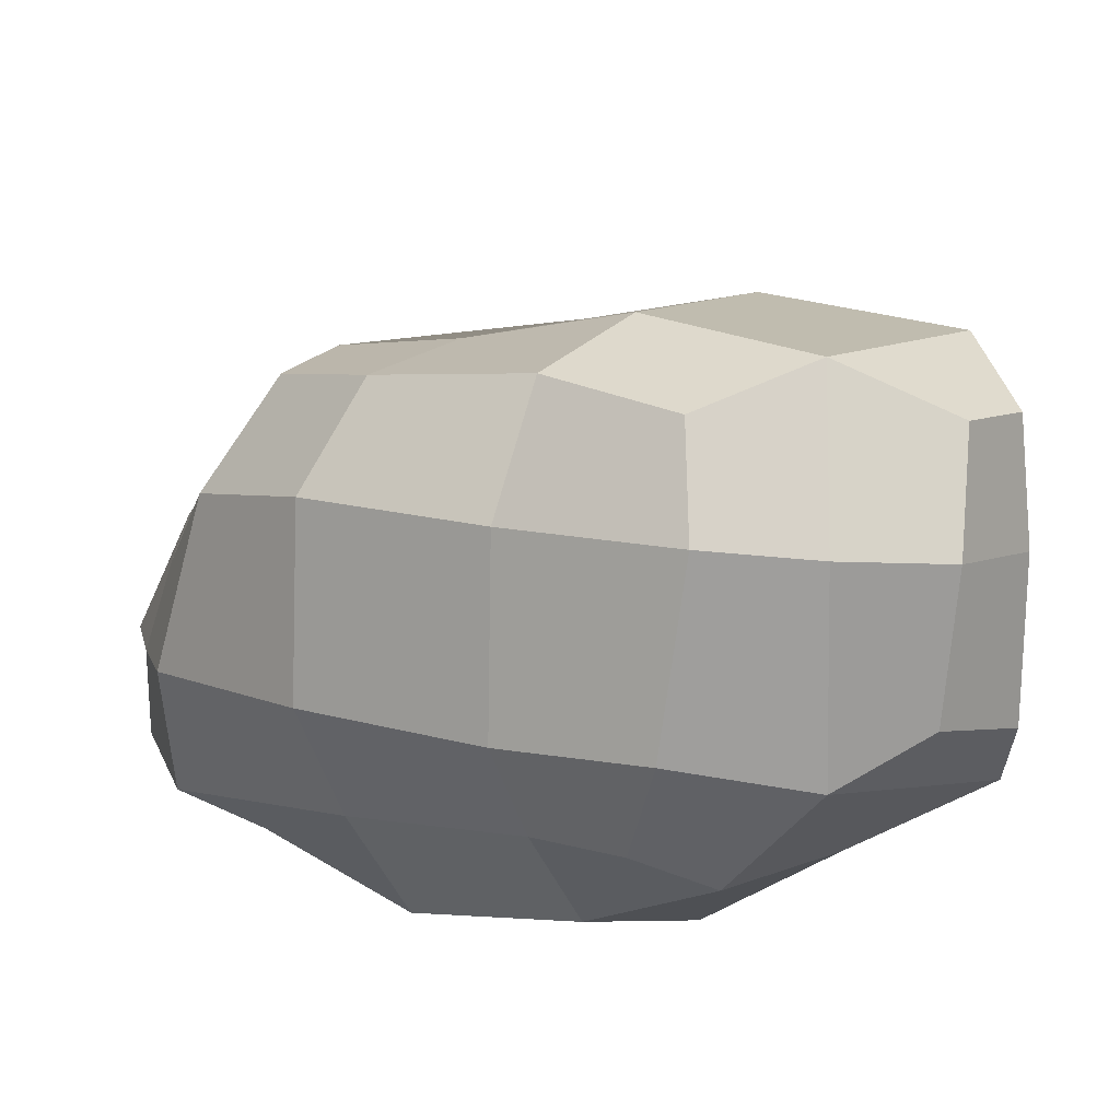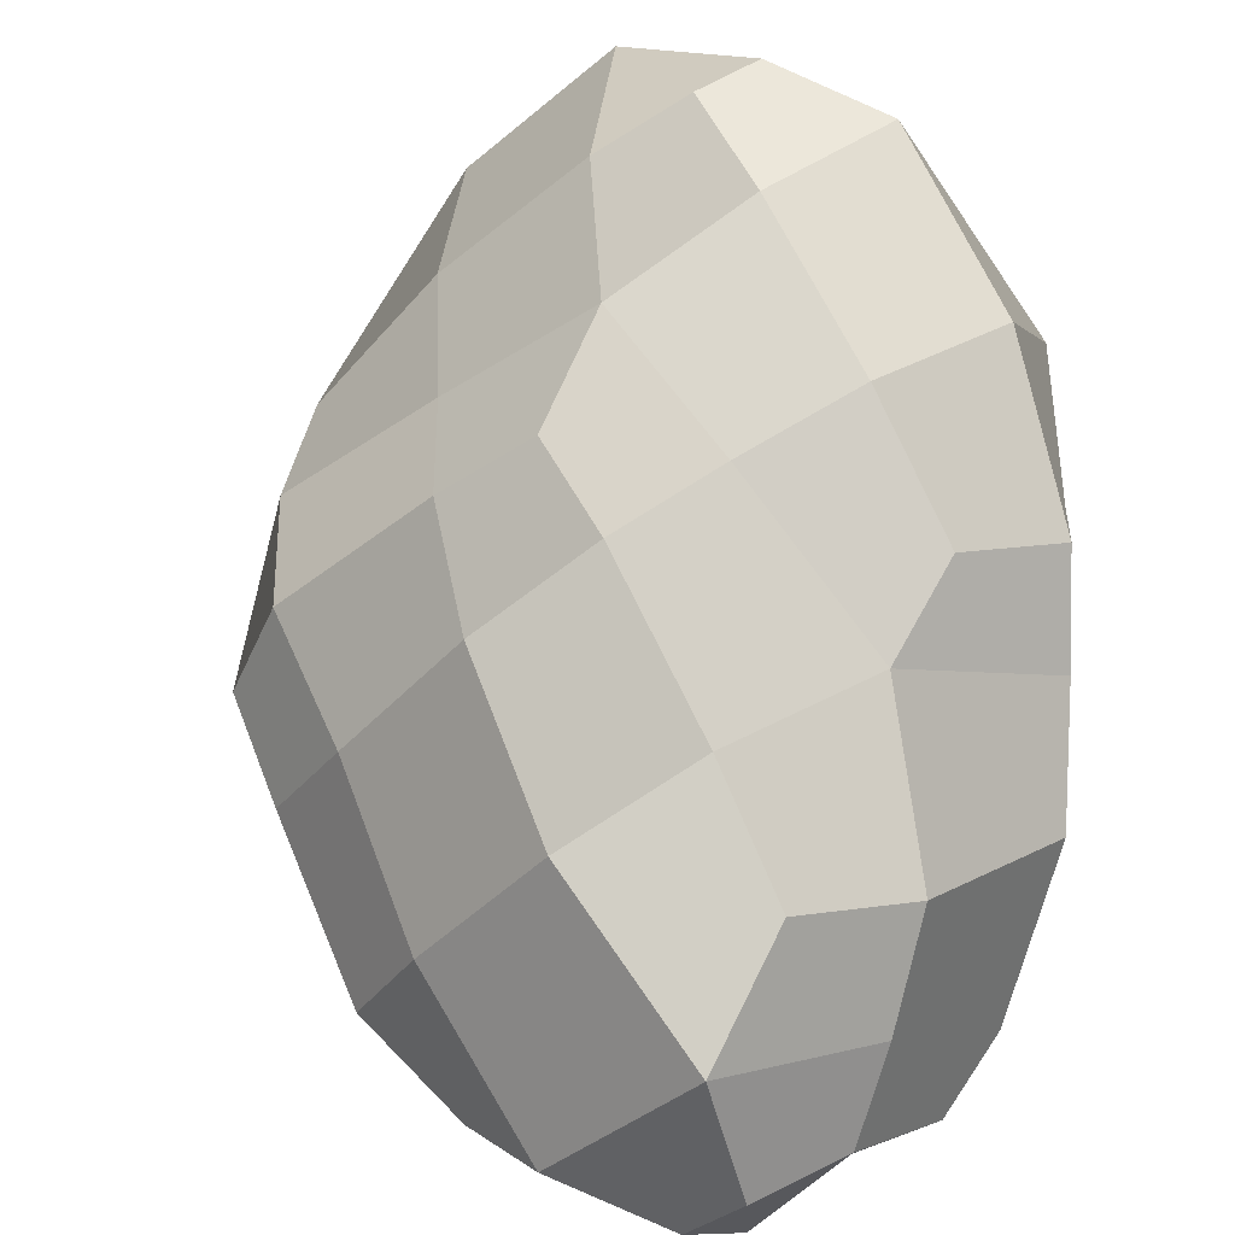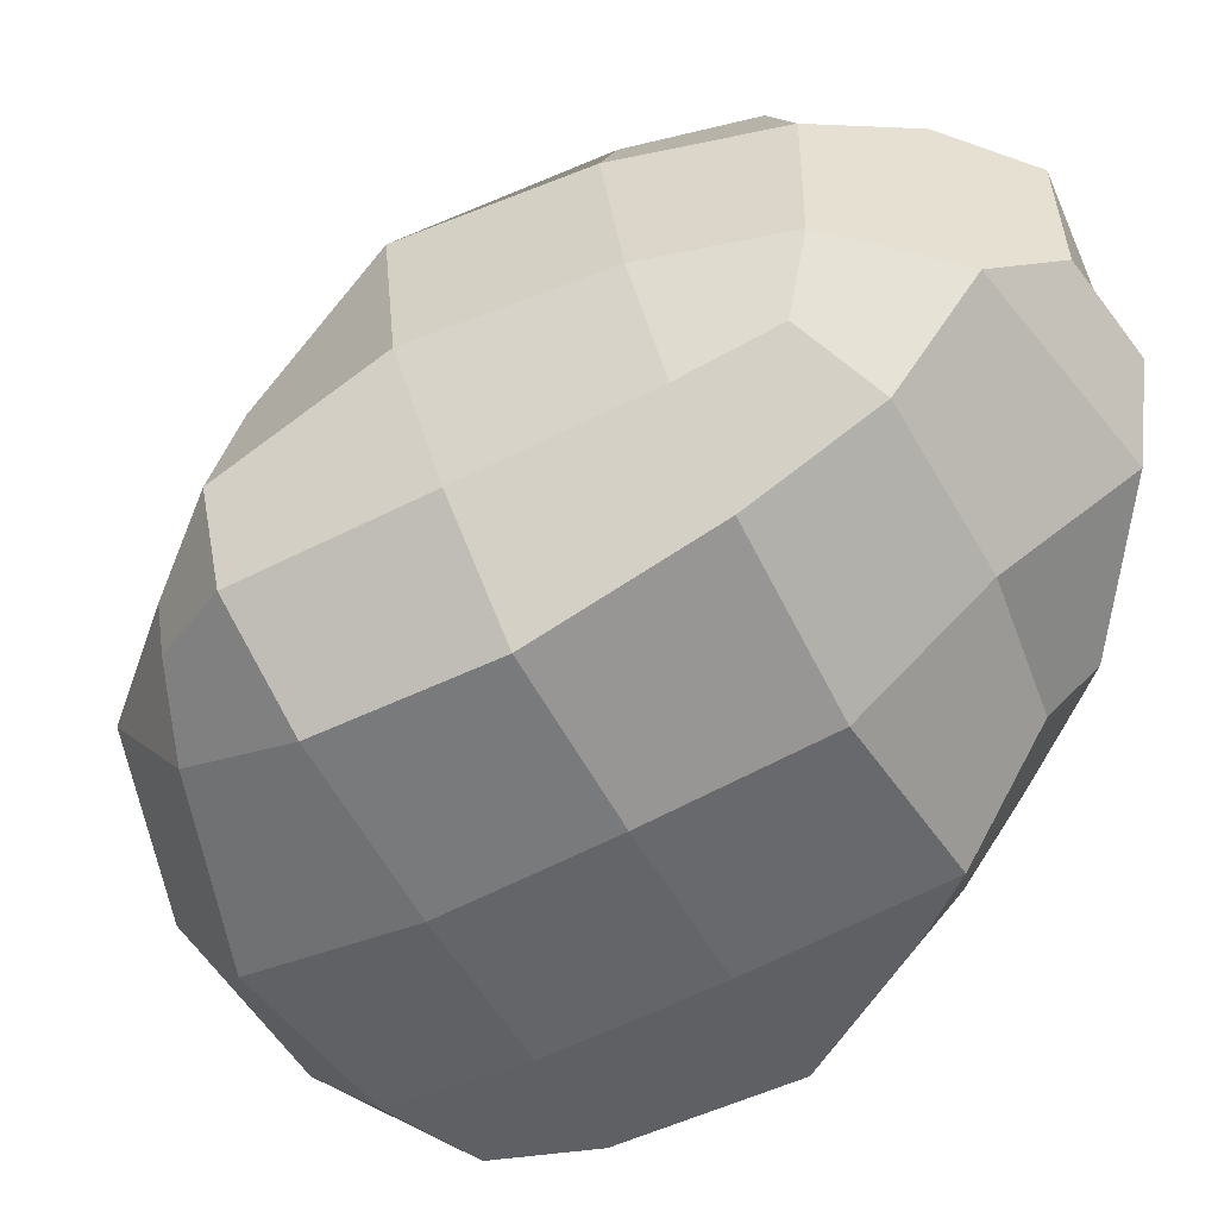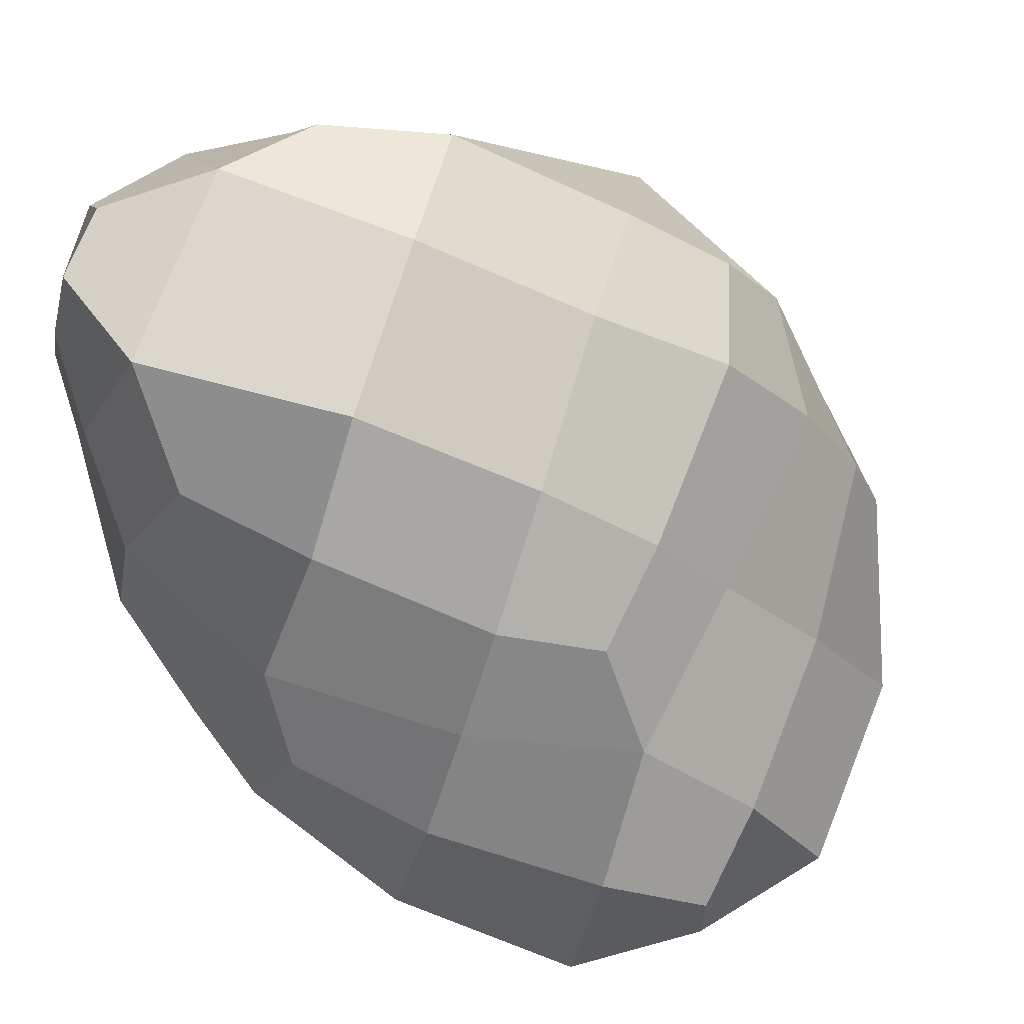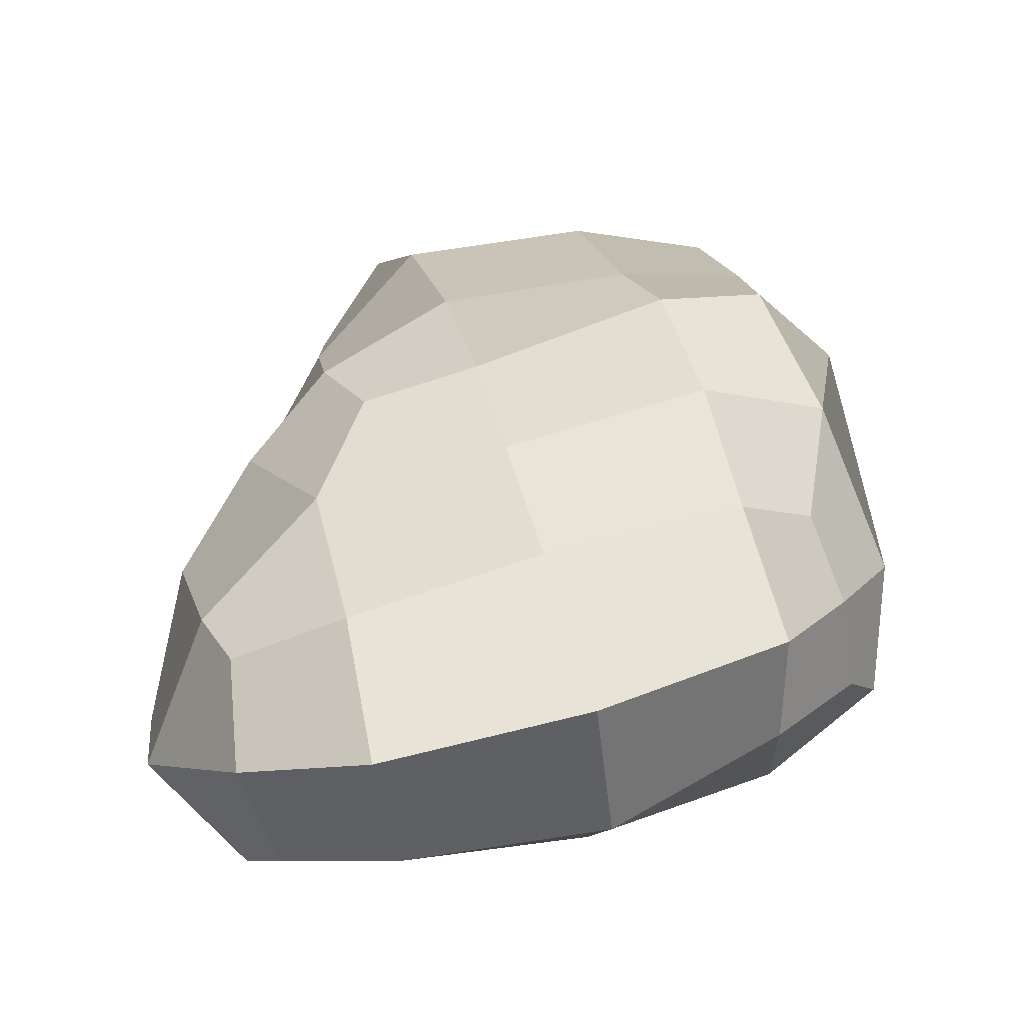
<metadata>
{"format":"obj","ext":"obj","renderer":"f3d","projection":"perspective","resolution":1024,"background":"white","views":[{"elev":-62.0,"azim":175.5,"up":"+Z"},{"elev":33.3,"azim":-142.4,"up":"+Z"},{"elev":-42.9,"azim":168.9,"up":"+Y"},{"elev":62.5,"azim":-22.2,"up":"+Y"},{"elev":-4.6,"azim":42.8,"up":"+Y"}]}
</metadata>
<code>
o Cube.002
v 0.004223 -0.09817 0.1117
v 0.004223 -0.09817 0.1117
v 0.004223 -0.09817 0.1117
v 0.03397 -0.09767 0.0934
v 0.03397 -0.09767 0.0934
v 0.03397 -0.09767 0.0934
v 0.03397 -0.09767 0.0934
v 0.07547 -0.08917 0.05479
v 0.07547 -0.08917 0.05479
v 0.07547 -0.08917 0.05479
v 0.07547 -0.08917 0.05479
v 0.005386 -0.07381 0.1286
v 0.005386 -0.07381 0.1286
v 0.005386 -0.07381 0.1286
v 0.005386 -0.07381 0.1286
v 0.05055 -0.07115 0.1213
v 0.05055 -0.07115 0.1213
v 0.05055 -0.07115 0.1213
v 0.05055 -0.07115 0.1213
v 0.09177 -0.05725 0.07963
v 0.09177 -0.05725 0.07963
v 0.09177 -0.05725 0.07963
v 0.09177 -0.05725 0.07963
v -0.02633 -0.09993 0.09662
v -0.02633 -0.09993 0.09662
v -0.02633 -0.09993 0.09662
v -0.02633 -0.09993 0.09662
v -0.000939 -0.0995 0.06162
v -0.000939 -0.0995 0.06162
v -0.000939 -0.0995 0.06162
v -0.000939 -0.0995 0.06162
v 0.03379 -0.09391 0.01693
v 0.03379 -0.09391 0.01693
v 0.03379 -0.09391 0.01693
v 0.03379 -0.09391 0.01693
v -0.03763 -0.07215 0.1242
v -0.03763 -0.07215 0.1242
v -0.03763 -0.07215 0.1242
v -0.03763 -0.07215 0.1242
v 0.09704 -0.0638 0.007549
v 0.09704 -0.0638 0.007549
v 0.09704 -0.0638 0.007549
v 0.09704 -0.0638 0.007549
v 0.1047 -0.04937 -0.01651
v 0.1047 -0.04937 -0.01651
v 0.1047 -0.04937 -0.01651
v 0.1135 -0.0384 0.02498
v 0.1135 -0.0384 0.02498
v 0.1135 -0.0384 0.02498
v 0.1135 -0.0384 0.02498
v 0.1073 -0.02627 -0.009608
v 0.1073 -0.02627 -0.009608
v 0.1073 -0.02627 -0.009608
v 0.1073 -0.02627 -0.009608
v 0.07052 -0.0757 -0.02242
v 0.07052 -0.0757 -0.02242
v 0.07052 -0.0757 -0.02242
v 0.07052 -0.0757 -0.02242
v 0.09394 -0.05065 -0.0431
v 0.09394 -0.05065 -0.0431
v 0.09394 -0.05065 -0.0431
v 0.09394 -0.05065 -0.0431
v 0.1003 -0.01468 -0.04036
v 0.1003 -0.01468 -0.04036
v 0.1003 -0.01468 -0.04036
v 0.1003 -0.01468 -0.04036
v 0.004543 -0.04319 0.1303
v 0.004543 -0.04319 0.1303
v 0.004543 -0.04319 0.1303
v 0.0288 -0.03217 0.1102
v 0.0288 -0.03217 0.1102
v 0.0288 -0.03217 0.1102
v 0.0288 -0.03217 0.1102
v 0.06633 -0.01463 0.07222
v 0.06633 -0.01463 0.07222
v 0.06633 -0.01463 0.07222
v 0.06633 -0.01463 0.07222
v -0.02448 -0.03152 0.116
v -0.02448 -0.03152 0.116
v -0.02448 -0.03152 0.116
v -0.02448 -0.03152 0.116
v -0.002319 0.003205 0.0927
v -0.002319 0.003205 0.0927
v -0.002319 0.003205 0.0927
v -0.002319 0.003205 0.0927
v -0.002319 0.003205 0.0927
v 0.03939 0.01749 0.05838
v 0.03939 0.01749 0.05838
v 0.03939 0.01749 0.05838
v 0.03939 0.01749 0.05838
v -0.006118 0.03326 0.07043
v -0.006118 0.03326 0.07043
v -0.006118 0.03326 0.07043
v 0.01917 0.04351 0.04902
v 0.01917 0.04351 0.04902
v 0.01917 0.04351 0.04902
v 0.01917 0.04351 0.04902
v 0.09985 -0.000958 0.02734
v 0.09985 -0.000958 0.02734
v 0.09985 -0.000958 0.02734
v 0.09985 -0.000958 0.02734
v 0.1015 -0.001953 -0.001937
v 0.1015 -0.001953 -0.001937
v 0.1015 -0.001953 -0.001937
v 0.08179 0.03374 0.02145
v 0.08179 0.03374 0.02145
v 0.08179 0.03374 0.02145
v 0.08179 0.03374 0.02145
v 0.09165 0.03141 -0.02193
v 0.09165 0.03141 -0.02193
v 0.09165 0.03141 -0.02193
v 0.09165 0.03141 -0.02193
v 0.09165 0.03141 -0.02193
v 0.05759 0.06353 0.01111
v 0.05759 0.06353 0.01111
v 0.05759 0.06353 0.01111
v 0.05759 0.06353 0.01111
v 0.07102 0.06725 -0.01886
v 0.07102 0.06725 -0.01886
v 0.07102 0.06725 -0.01886
v -0.07302 -0.09331 0.06369
v -0.07302 -0.09331 0.06369
v -0.07302 -0.09331 0.06369
v -0.07302 -0.09331 0.06369
v -0.04402 -0.09354 0.02593
v -0.04402 -0.09354 0.02593
v -0.04402 -0.09354 0.02593
v -0.04402 -0.09354 0.02593
v -0.009063 -0.08687 -0.01806
v -0.009063 -0.08687 -0.01806
v -0.009063 -0.08687 -0.01806
v -0.009063 -0.08687 -0.01806
v -0.08192 -0.0593 0.0869
v -0.08192 -0.0593 0.0869
v -0.08192 -0.0593 0.0869
v -0.08192 -0.0593 0.0869
v -0.09484 -0.07101 0.03281
v -0.09484 -0.07101 0.03281
v -0.09484 -0.07101 0.03281
v -0.09642 -0.07614 -0.004609
v -0.09642 -0.07614 -0.004609
v -0.09642 -0.07614 -0.004609
v -0.09642 -0.07614 -0.004609
v -0.09642 -0.07614 -0.004609
v -0.05439 -0.07632 -0.05316
v -0.05439 -0.07632 -0.05316
v -0.05439 -0.07632 -0.05316
v -0.05439 -0.07632 -0.05316
v -0.112 -0.04351 0.04227
v -0.112 -0.04351 0.04227
v -0.112 -0.04351 0.04227
v -0.112 -0.04351 0.04227
v -0.1211 -0.03239 0.01241
v -0.1211 -0.03239 0.01241
v -0.1211 -0.03239 0.01241
v -0.1211 -0.03239 0.01241
v -0.1102 -0.04987 -0.03635
v -0.1102 -0.04987 -0.03635
v -0.1102 -0.04987 -0.03635
v -0.08811 -0.03853 -0.07071
v -0.08811 -0.03853 -0.07071
v -0.08811 -0.03853 -0.07071
v -0.08811 -0.03853 -0.07071
v -0.1307 -0.01976 -0.02552
v -0.1307 -0.01976 -0.02552
v -0.1307 -0.01976 -0.02552
v -0.1307 -0.01976 -0.02552
v -0.1249 -0.005406 -0.08184
v -0.1249 -0.005406 -0.08184
v -0.1249 -0.005406 -0.08184
v -0.1249 -0.005406 -0.08184
v -0.1249 -0.005406 -0.08184
v -0.1238 0.01887 -0.09574
v -0.1238 0.01887 -0.09574
v -0.1238 0.01887 -0.09574
v 0.02659 -0.07451 -0.0611
v 0.02659 -0.07451 -0.0611
v 0.02659 -0.07451 -0.0611
v 0.02659 -0.07451 -0.0611
v 0.04583 -0.03623 -0.07274
v 0.04583 -0.03623 -0.07274
v 0.04583 -0.03623 -0.07274
v 0.04583 -0.03623 -0.07274
v 0.06032 0.00082 -0.08017
v 0.06032 0.00082 -0.08017
v 0.06032 0.00082 -0.08017
v 0.06032 0.00082 -0.08017
v -0.01901 -0.0518 -0.0922
v -0.01901 -0.0518 -0.0922
v -0.01901 -0.0518 -0.0922
v -0.01901 -0.0518 -0.0922
v -0.00235 -0.02031 -0.1008
v -0.00235 -0.02031 -0.1008
v -0.00235 -0.02031 -0.1008
v -0.00235 -0.02031 -0.1008
v 0.009743 0.01037 -0.1085
v 0.009743 0.01037 -0.1085
v 0.009743 0.01037 -0.1085
v 0.009743 0.01037 -0.1085
v -0.05208 -0.02606 -0.111
v -0.05208 -0.02606 -0.111
v -0.05208 -0.02606 -0.111
v -0.05208 -0.02606 -0.111
v -0.02669 -0.01292 -0.1185
v -0.02669 -0.01292 -0.1185
v -0.02669 -0.01292 -0.1185
v -0.07384 0.01163 -0.1218
v -0.07384 0.01163 -0.1218
v -0.07384 0.01163 -0.1218
v -0.07384 0.01163 -0.1218
v -0.07384 0.01163 -0.1218
v -0.03111 0.01638 -0.1223
v -0.03111 0.01638 -0.1223
v -0.03111 0.01638 -0.1223
v -0.03111 0.01638 -0.1223
v -0.09988 0.02813 -0.1156
v -0.09988 0.02813 -0.1156
v -0.09988 0.02813 -0.1156
v -0.06963 -0.01477 0.08563
v -0.06963 -0.01477 0.08563
v -0.06963 -0.01477 0.08563
v -0.06963 -0.01477 0.08563
v -0.05299 0.01882 0.07339
v -0.05299 0.01882 0.07339
v -0.05299 0.01882 0.07339
v -0.05299 0.01882 0.07339
v -0.03603 0.0459 0.05868
v -0.03603 0.0459 0.05868
v -0.03603 0.0459 0.05868
v -0.03603 0.0459 0.05868
v -0.01081 0.06817 0.03152
v -0.01081 0.06817 0.03152
v -0.01081 0.06817 0.03152
v -0.01081 0.06817 0.03152
v -0.09993 -0.008109 0.05227
v -0.09993 -0.008109 0.05227
v -0.09993 -0.008109 0.05227
v -0.09964 0.0177 0.03275
v -0.09964 0.0177 0.03275
v -0.09964 0.0177 0.03275
v -0.09964 0.0177 0.03275
v -0.09964 0.0177 0.03275
v -0.07784 0.0584 0.0222
v -0.07784 0.0584 0.0222
v -0.07784 0.0584 0.0222
v -0.07784 0.0584 0.0222
v -0.05551 0.09224 0.001773
v -0.05551 0.09224 0.001773
v -0.05551 0.09224 0.001773
v -0.05551 0.09224 0.001773
v -0.1252 0.03656 -0.01261
v -0.1252 0.03656 -0.01261
v -0.1252 0.03656 -0.01261
v -0.1252 0.03656 -0.01261
v -0.1248 0.04816 -0.04826
v -0.1248 0.04816 -0.04826
v -0.1248 0.04816 -0.04826
v -0.1248 0.04816 -0.04826
v -0.1065 0.06816 -0.006611
v -0.1065 0.06816 -0.006611
v -0.1065 0.06816 -0.006611
v -0.1076 0.1003 -0.03359
v -0.1076 0.1003 -0.03359
v -0.1076 0.1003 -0.03359
v -0.1076 0.1003 -0.03359
v -0.1076 0.1003 -0.03359
v -0.1231 0.05954 -0.07697
v -0.1231 0.05954 -0.07697
v -0.1231 0.05954 -0.07697
v -0.1231 0.05954 -0.07697
v -0.1165 0.09518 -0.07109
v -0.1165 0.09518 -0.07109
v -0.1165 0.09518 -0.07109
v 0.06268 0.05468 -0.06578
v 0.06268 0.05468 -0.06578
v 0.06268 0.05468 -0.06578
v 0.06268 0.05468 -0.06578
v 0.02373 0.07802 -0.01128
v 0.02373 0.07802 -0.01128
v 0.02373 0.07802 -0.01128
v 0.02373 0.07802 -0.01128
v 0.04715 0.07824 -0.03977
v 0.04715 0.07824 -0.03977
v 0.04715 0.07824 -0.03977
v 0.04715 0.07824 -0.03977
v 0.01304 0.06466 -0.09398
v 0.01304 0.06466 -0.09398
v 0.01304 0.06466 -0.09398
v 0.01304 0.06466 -0.09398
v -0.02031 0.1016 -0.04089
v -0.02031 0.1016 -0.04089
v -0.02031 0.1016 -0.04089
v -0.02031 0.1016 -0.04089
v 0.004287 0.09732 -0.07369
v 0.004287 0.09732 -0.07369
v 0.004287 0.09732 -0.07369
v 0.004287 0.09732 -0.07369
v -0.06748 0.07239 -0.1146
v -0.06748 0.07239 -0.1146
v -0.06748 0.07239 -0.1146
v -0.06748 0.07239 -0.1146
v -0.03432 0.07098 -0.111
v -0.03432 0.07098 -0.111
v -0.03432 0.07098 -0.111
v -0.03432 0.07098 -0.111
v -0.06509 0.1097 -0.07946
v -0.06509 0.1097 -0.07946
v -0.06509 0.1097 -0.07946
v -0.06509 0.1097 -0.07946
v -0.06509 0.1097 -0.07946
v -0.03129 0.09751 -0.09205
v -0.03129 0.09751 -0.09205
v -0.03129 0.09751 -0.09205
v -0.1002 0.07098 -0.1087
v -0.1002 0.07098 -0.1087
v -0.1002 0.07098 -0.1087
v -0.1002 0.07098 -0.1087
v -0.1005 0.09902 -0.08723
v -0.1005 0.09902 -0.08723
v -0.1005 0.09902 -0.08723
f 18 13 1
f 18 1 5
f 20 16 4
f 20 4 8
f 29 7 3
f 29 3 25
f 33 11 6
f 33 6 28
f 14 36 24
f 14 24 2
f 47 21 9
f 47 9 40
f 51 49 41
f 51 41 44
f 56 43 10
f 56 10 32
f 60 46 42
f 60 42 55
f 64 54 45
f 64 45 59
f 70 67 12
f 70 12 17
f 75 71 19
f 75 19 23
f 69 79 37
f 69 37 15
f 73 84 78
f 73 78 68
f 77 90 83
f 77 83 72
f 95 91 82
f 95 82 89
f 98 74 22
f 98 22 48
f 103 101 50
f 103 50 52
f 100 106 87
f 100 87 76
f 102 109 105
f 102 105 99
f 111 104 53
f 111 53 63
f 115 94 88
f 115 88 108
f 118 114 107
f 118 107 110
f 125 30 26
f 125 26 121
f 130 35 31
f 130 31 126
f 38 133 122
f 38 122 27
f 141 128 123
f 141 123 137
f 145 131 127
f 145 127 140
f 136 150 138
f 136 138 124
f 151 154 142
f 151 142 139
f 161 148 143
f 161 143 157
f 156 165 158
f 156 158 144
f 166 168 162
f 166 162 159
f 176 57 34
f 176 34 129
f 180 61 58
f 180 58 177
f 185 66 62
f 185 62 181
f 188 178 132
f 188 132 146
f 193 183 179
f 193 179 189
f 196 186 182
f 196 182 192
f 201 191 147
f 201 147 160
f 205 195 190
f 205 190 200
f 169 209 203
f 169 203 163
f 207 214 206
f 207 206 202
f 212 198 194
f 212 194 204
f 216 210 170
f 216 170 173
f 81 220 134
f 81 134 39
f 86 224 219
f 86 219 80
f 93 228 223
f 93 223 85
f 96 231 227
f 96 227 92
f 222 236 149
f 222 149 135
f 237 242 155
f 237 155 152
f 226 239 235
f 226 235 221
f 230 245 238
f 230 238 225
f 234 248 243
f 234 243 229
f 241 252 164
f 241 164 153
f 254 258 172
f 254 172 167
f 246 260 251
f 246 251 240
f 261 265 255
f 261 255 253
f 249 262 259
f 249 259 244
f 257 268 174
f 257 174 171
f 266 272 267
f 266 267 256
f 275 113 65
f 275 65 184
f 116 278 232
f 116 232 97
f 120 284 281
f 120 281 117
f 282 119 112
f 282 112 274
f 287 277 187
f 287 187 197
f 279 290 247
f 279 247 233
f 283 294 291
f 283 291 280
f 295 285 276
f 295 276 286
f 299 305 215
f 299 215 208
f 303 289 199
f 303 199 213
f 292 306 263
f 292 263 250
f 309 313 304
f 309 304 298
f 296 311 307
f 296 307 293
f 312 297 288
f 312 288 302
f 270 317 218
f 270 218 175
f 315 301 211
f 315 211 217
f 273 320 316
f 273 316 269
f 308 318 271
f 308 271 264
f 319 310 300
f 319 300 314

</code>
